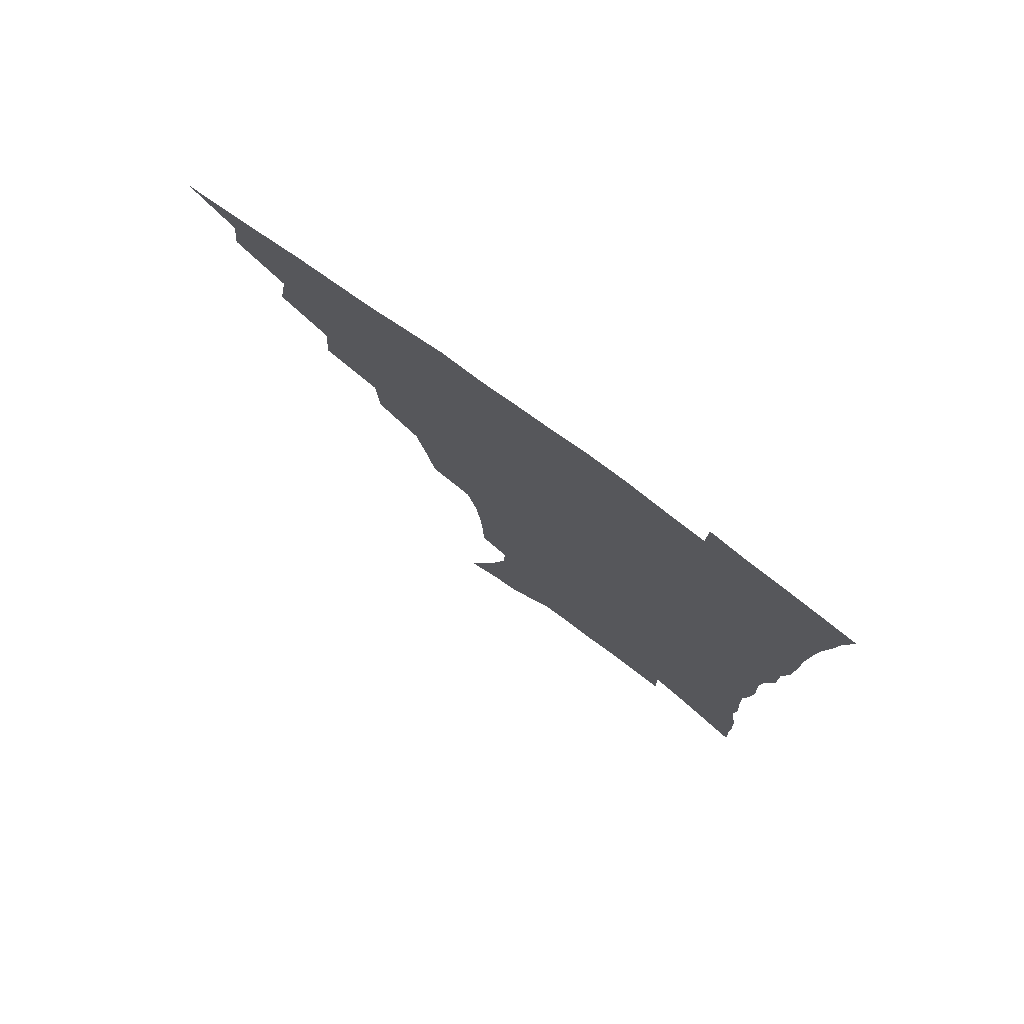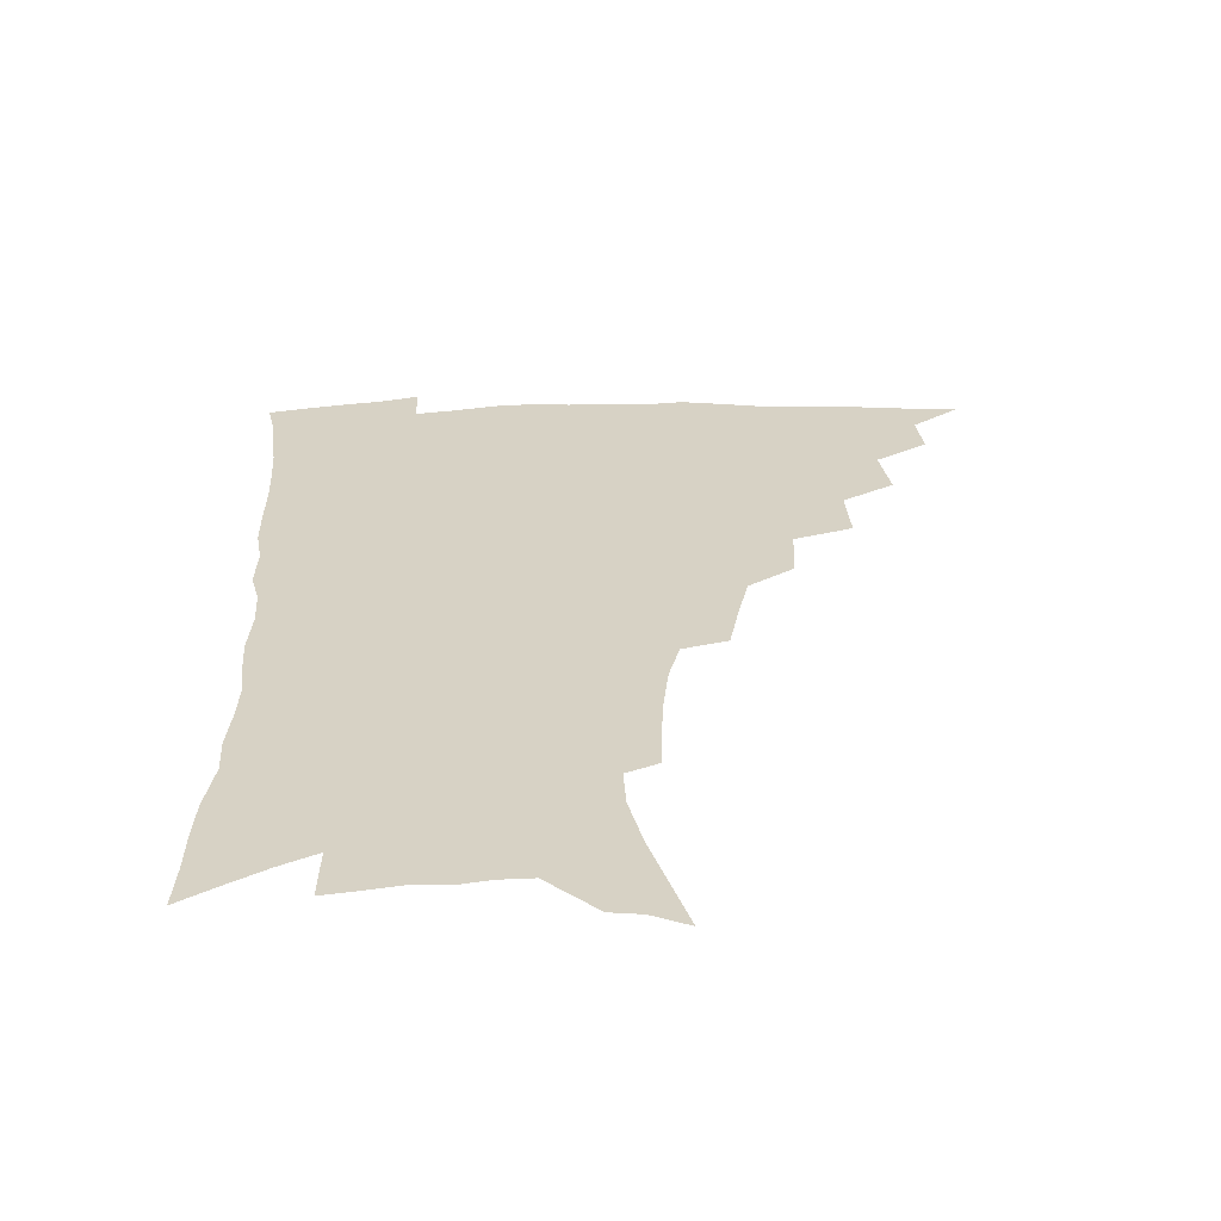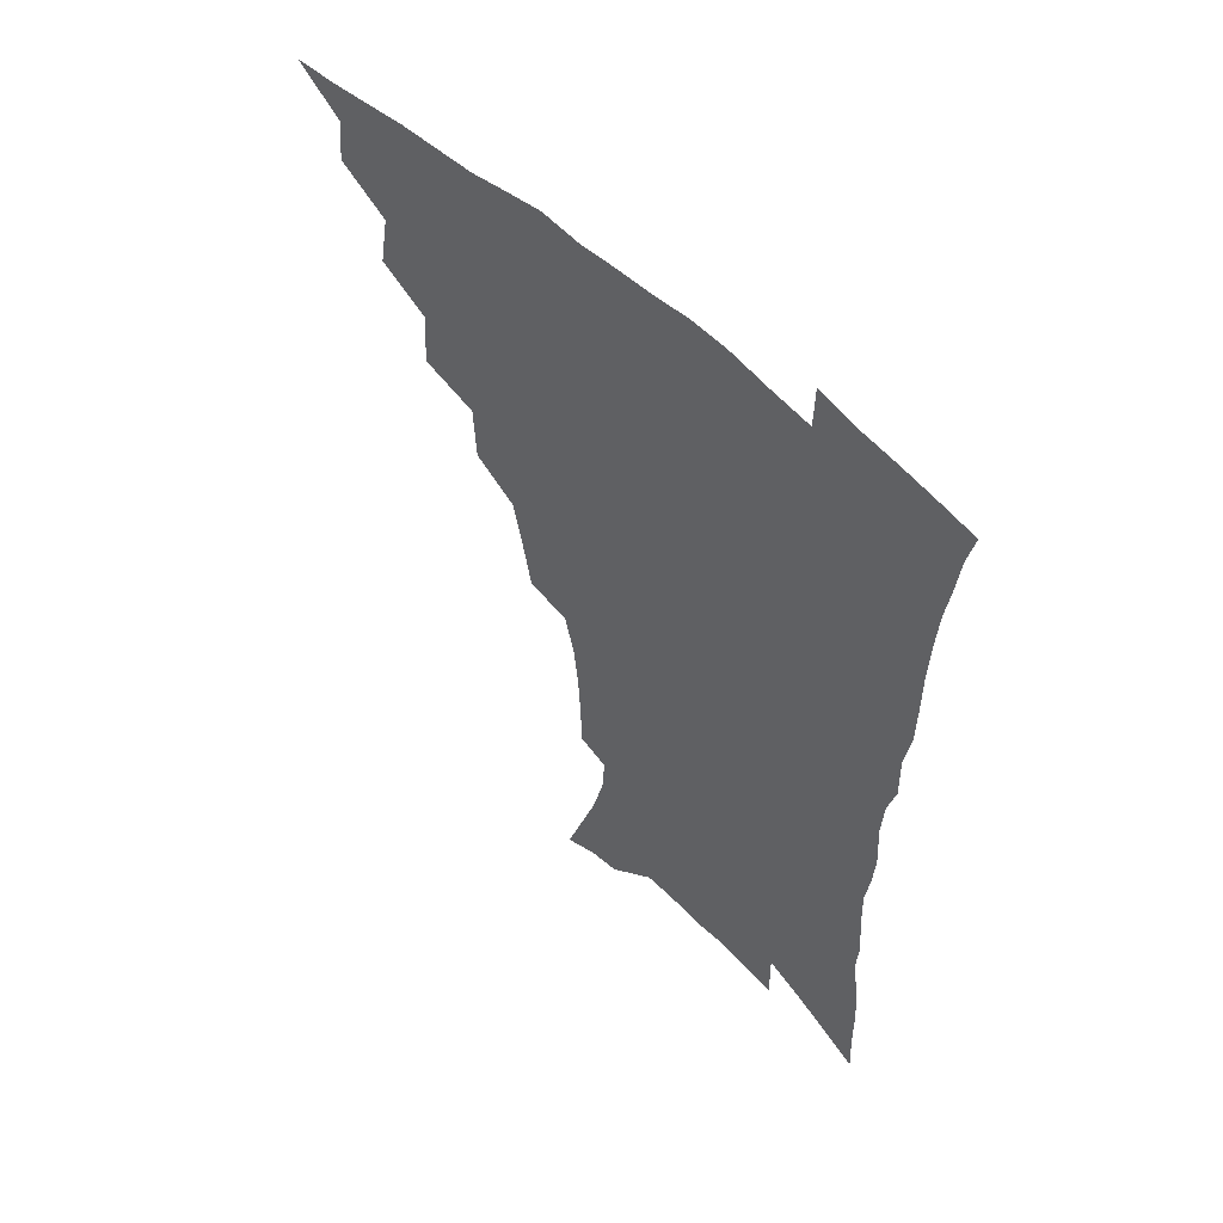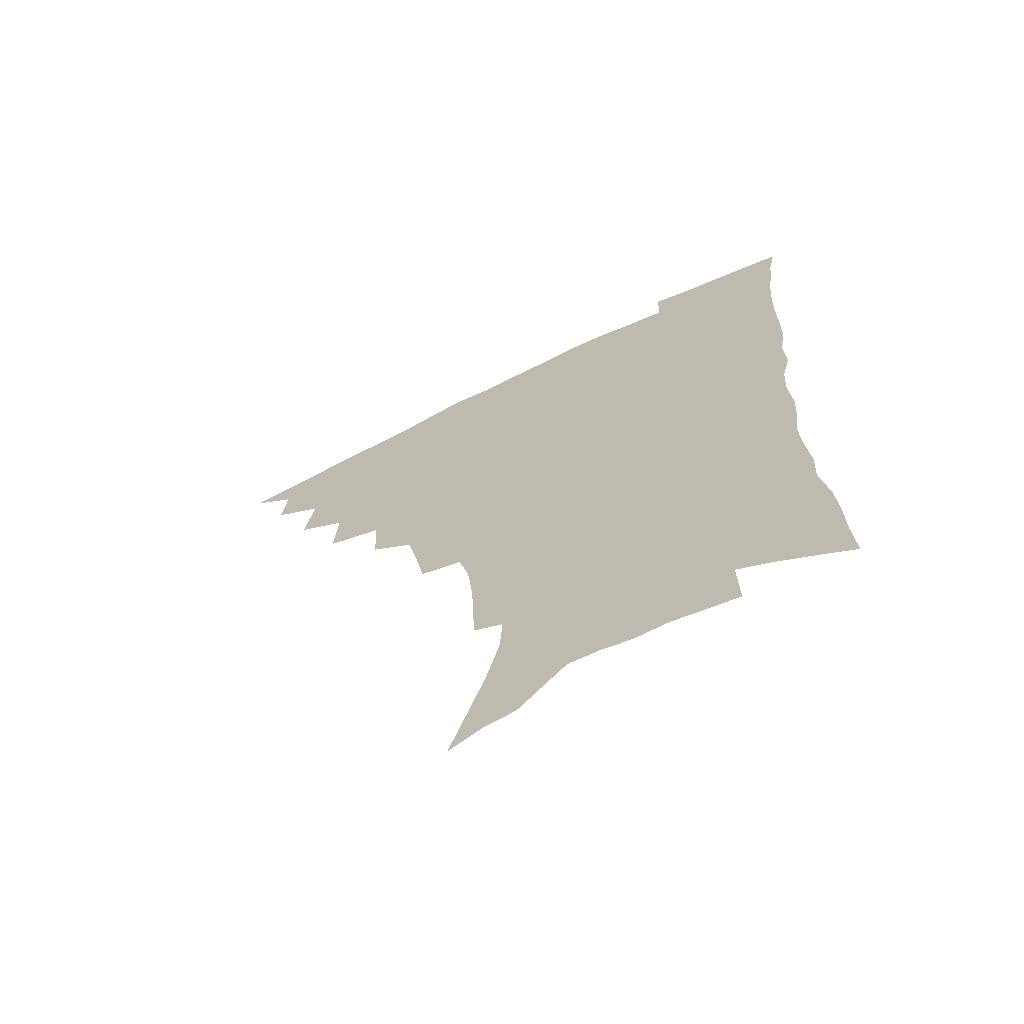
<metadata>
{"format":"obj","ext":"obj","renderer":"f3d","projection":"perspective","resolution":1024,"background":"white","views":[{"elev":78.2,"azim":35.9,"up":"+Y"},{"elev":-62.1,"azim":-178.5,"up":"+Y"},{"elev":55.9,"azim":44.7,"up":"+Y"},{"elev":-68.5,"azim":26.0,"up":"+Y"}]}
</metadata>
<code>
v 450.9 488.9 0
v 466.5 456.7 0
v 468.4 474.7 0
v 467.2 490.1 0
v 481.8 421.9 0
v 485.5 443.8 0
v 485.1 460.4 0
v 484.3 476.1 0
v 482.4 492.2 0
v 499.1 387 0
v 500.7 409.7 0
v 502.2 429.9 0
v 502.4 446.9 0
v 501.6 462.6 0
v 499.6 478.1 0
v 497.4 494.4 0
v 521.7 356.8 0
v 520.6 379.5 0
v 520.1 400 0
v 520.4 419 0
v 520.1 435.4 0
v 518.4 449.7 0
v 516.7 464.5 0
v 515 479.5 0
v 512.8 495.4 0
v 545.6 306.3 0
v 542 326.1 0
v 538.2 344.6 0
v 538.4 370.7 0
v 537.1 388.7 0
v 535.6 405.2 0
v 534.5 420.5 0
v 534.1 436.5 0
v 533.2 451.4 0
v 531.8 466.1 0
v 529.8 481.1 0
v 527.9 496.4 0
v 569.3 230.6 0
v 569 247.9 0
v 568 266.1 0
v 566.1 285.1 0
v 562.1 301.4 0
v 558.3 319.7 0
v 555.8 339.6 0
v 554 359.1 0
v 552 375.5 0
v 551.7 394.3 0
v 551 410 0
v 550.5 425.2 0
v 549.3 439.1 0
v 549 453.4 0
v 546.5 467.9 0
v 544.5 482.8 0
v 542.3 499.4 0
v 561.4 144.8 0
v 567.7 165 0
v 574.7 187.4 0
v 579.8 208.6 0
v 580.9 225 0
v 580.8 243 0
v 580 260.6 0
v 578.6 278.7 0
v 576 294.8 0
v 572.8 310.2 0
v 570.5 329.1 0
v 568.4 346.7 0
v 567.4 365.7 0
v 565.9 381.1 0
v 565 396.7 0
v 565 413.2 0
v 564.4 427.5 0
v 563.9 441.5 0
v 562.5 455.2 0
v 560.7 469.6 0
v 559 484.4 0
v 556.5 502.1 0
v 574.8 151 0
v 583.2 176.1 0
v 589.7 200.3 0
v 591.9 219.1 0
v 592.1 235.8 0
v 591.1 250.8 0
v 590.2 268.5 0
v 589 287.4 0
v 586.9 304.1 0
v 584.2 318.2 0
v 582.2 334.9 0
v 581.3 353.8 0
v 579.9 369.1 0
v 579.4 386 0
v 578.9 401.2 0
v 578.4 415.5 0
v 578.2 429.8 0
v 577.5 442.7 0
v 576.6 456.1 0
v 575.1 470.3 0
v 573.5 485.3 0
v 572.5 500.5 0
v 586.1 152.5 0
v 596.8 184.4 0
v 601 206.7 0
v 602.7 226.4 0
v 602.4 242.2 0
v 601.8 259.4 0
v 600.8 276.5 0
v 599.1 291.7 0
v 597.3 307.6 0
v 595.9 325.5 0
v 594.5 341.5 0
v 593.3 356.9 0
v 592.3 372 0
v 591.6 386.2 0
v 591.5 401.8 0
v 591.4 416.6 0
v 591 429.9 0
v 590.8 443.6 0
v 590.3 456.8 0
v 589.4 470.7 0
v 588.3 485 0
v 586.6 501.6 0
v 604.7 170 0
v 610 193.2 0
v 612.1 212.5 0
v 612.4 228.1 0
v 612.2 244.3 0
v 611.6 259 0
v 610.8 281 0
v 609.5 297 0
v 608.1 311.8 0
v 606.8 327.3 0
v 605.8 343.1 0
v 605.1 358.9 0
v 604.6 374.5 0
v 604.6 390.1 0
v 604.1 403.3 0
v 604.4 418.2 0
v 604.2 430.8 0
v 604 443.9 0
v 604.1 457.2 0
v 603.5 471 0
v 602.2 486.1 0
v 600.9 502 0
v 616.7 169.7 0
v 620.7 193.7 0
v 622.2 213.8 0
v 622.7 232.5 0
v 622.1 245.8 0
v 621.7 262.9 0
v 620.8 282.9 0
v 619.9 297.3 0
v 618.8 315.2 0
v 617.9 330.5 0
v 617.2 345 0
v 616.8 360.1 0
v 616.5 376.1 0
v 616.5 390.9 0
v 616.5 404 0
v 616.7 417.8 0
v 617.3 431.7 0
v 617.5 444.4 0
v 617.7 457.4 0
v 617.6 470.6 0
v 616.9 485 0
v 614.8 503.5 0
v 629 167.3 0
v 631.7 194 0
v 632.7 217.6 0
v 632.8 232.8 0
v 632.4 250.6 0
v 631.8 264.5 0
v 631 282.2 0
v 630.3 297.9 0
v 629.5 314.6 0
v 628.8 331 0
v 628.6 343.3 0
v 628.2 361.8 0
v 628.2 376.2 0
v 628.4 389.9 0
v 628.7 404.3 0
v 629.1 418 0
v 629.7 431.3 0
v 630.5 444.4 0
v 631.2 457.1 0
v 631.2 470.4 0
v 630.6 485.9 0
v 629.4 502.5 0
v 641.9 168 0
v 643 194.1 0
v 643.4 212.8 0
v 643 232.4 0
v 642.7 248.2 0
v 641.7 269.1 0
v 641.3 283.2 0
v 640.8 298.4 0
v 640.2 313.8 0
v 639.6 330.8 0
v 639.7 344.6 0
v 639.6 360.6 0
v 639.8 375 0
v 640.2 389.1 0
v 640.6 404 0
v 641.3 417.4 0
v 642.1 431 0
v 643 443.7 0
v 644.2 456.6 0
v 644.8 469.9 0
v 645.6 483.8 0
v 645.4 499.2 0
v 654.6 165.5 0
v 654.6 190 0
v 654.1 211 0
v 653.5 230.2 0
v 653.1 247.3 0
v 652.6 264.3 0
v 651.7 281.9 0
v 651.3 296.9 0
v 651 312.3 0
v 650.8 327.9 0
v 651.6 340.5 0
v 650.9 358.7 0
v 651.4 373 0
v 652.1 387 0
v 653.1 400.7 0
v 653.5 415.7 0
v 654.6 428.9 0
v 655.9 441.7 0
v 657.1 456 0
v 658.3 468.8 0
v 659.8 482 0
v 660.4 496.7 0
v 660.8 513.7 0
v 667.1 163.5 0
v 666.7 185.6 0
v 665.9 205.1 0
v 664.8 225.1 0
v 664 243.5 0
v 662.9 262.2 0
v 662.3 278.6 0
v 661.9 294.7 0
v 662 309.4 0
v 662.3 323.8 0
v 662.6 339.1 0
v 662.7 354.8 0
v 663.6 369 0
v 664.6 382.9 0
v 664.9 398.9 0
v 666 412.8 0
v 666.9 427.4 0
v 668.4 440.4 0
v 669.7 454.4 0
v 671.4 467.2 0
v 673.2 480.3 0
v 675 493.6 0
v 675.9 509.6 0
v 679.9 178.5 0
v 678 199.5 0
v 676.3 220 0
v 675.5 237.9 0
v 674.9 254.9 0
v 673.9 272.5 0
v 673.4 289 0
v 673.5 304 0
v 674 318.8 0
v 674.4 334 0
v 675.1 348.8 0
v 675.8 364.1 0
v 676.4 379.7 0
v 676.9 395.6 0
v 678.5 409.4 0
v 679.9 423.5 0
v 681.3 437.5 0
v 682.3 452.6 0
v 684.4 465.3 0
v 686.3 478.4 0
v 688.3 491.5 0
v 690 507.4 0
v 693.7 169.7 0
v 691.2 191.2 0
v 689.7 210.5 0
v 688.4 228.9 0
v 687.7 245.9 0
v 686.2 264.5 0
v 686.4 279.8 0
v 685.6 296.9 0
v 686.8 310.8 0
v 687.2 326.3 0
v 686.9 343.3 0
v 688.8 357 0
v 689.8 372.5 0
v 691.6 387.1 0
v 691.6 404 0
v 692.8 419.3 0
v 694.1 434.3 0
v 696 448.5 0
v 697.1 463.4 0
v 699.6 476.2 0
v 701.3 489.4 0
v 703.9 504.7 0
v 707.7 160.4 0
v 706.8 178.4 0
v 706.6 195 0
v 705.8 212.3 0
v 702.8 233.2 0
v 703.6 247.7 0
v 702.3 265.5 0
v 701.7 282.2 0
v 703.5 295.6 0
v 704.5 310.5 0
v 703.4 329.1 0
v 704.3 344.7 0
v 707.6 357.8 0
v 707.2 376.1 0
v 709.6 390.9 0
v 710 408.2 0
v 709.9 425.9 0
v 710.6 442.8 0
v 711.7 458.8 0
v 713.8 473.3 0
v 715.3 487.6 0
v 718.2 501.5 0
f 3 4 1
f 6 7 2
f 2 7 3
f 7 8 3
f 3 8 4
f 8 9 4
f 11 12 5
f 5 12 6
f 12 13 6
f 6 13 7
f 13 14 7
f 7 14 8
f 14 15 8
f 8 15 9
f 15 16 9
f 18 19 10
f 10 19 11
f 19 20 11
f 11 20 12
f 20 21 12
f 12 21 13
f 21 22 13
f 13 22 14
f 22 23 14
f 14 23 15
f 23 24 15
f 15 24 16
f 24 25 16
f 28 29 17
f 17 29 18
f 29 30 18
f 18 30 19
f 30 31 19
f 19 31 20
f 31 32 20
f 20 32 21
f 32 33 21
f 21 33 22
f 33 34 22
f 22 34 23
f 34 35 23
f 23 35 24
f 35 36 24
f 24 36 25
f 36 37 25
f 42 43 26
f 26 43 27
f 43 44 27
f 27 44 28
f 44 45 28
f 28 45 29
f 45 46 29
f 29 46 30
f 46 47 30
f 30 47 31
f 47 48 31
f 31 48 32
f 48 49 32
f 32 49 33
f 49 50 33
f 33 50 34
f 50 51 34
f 34 51 35
f 51 52 35
f 35 52 36
f 52 53 36
f 36 53 37
f 53 54 37
f 59 60 38
f 38 60 39
f 60 61 39
f 39 61 40
f 61 62 40
f 40 62 41
f 62 63 41
f 41 63 42
f 63 64 42
f 42 64 43
f 64 65 43
f 43 65 44
f 65 66 44
f 44 66 45
f 66 67 45
f 45 67 46
f 67 68 46
f 46 68 47
f 68 69 47
f 47 69 48
f 69 70 48
f 48 70 49
f 70 71 49
f 49 71 50
f 71 72 50
f 50 72 51
f 72 73 51
f 51 73 52
f 73 74 52
f 52 74 53
f 74 75 53
f 53 75 54
f 75 76 54
f 55 77 56
f 77 78 56
f 56 78 57
f 78 79 57
f 57 79 58
f 79 80 58
f 58 80 59
f 80 81 59
f 59 81 60
f 81 82 60
f 60 82 61
f 82 83 61
f 61 83 62
f 83 84 62
f 62 84 63
f 84 85 63
f 63 85 64
f 85 86 64
f 64 86 65
f 86 87 65
f 65 87 66
f 87 88 66
f 66 88 67
f 88 89 67
f 67 89 68
f 89 90 68
f 68 90 69
f 90 91 69
f 69 91 70
f 91 92 70
f 70 92 71
f 92 93 71
f 71 93 72
f 93 94 72
f 72 94 73
f 94 95 73
f 73 95 74
f 95 96 74
f 74 96 75
f 96 97 75
f 75 97 76
f 97 98 76
f 77 99 78
f 99 100 78
f 78 100 79
f 100 101 79
f 79 101 80
f 101 102 80
f 80 102 81
f 102 103 81
f 81 103 82
f 103 104 82
f 82 104 83
f 104 105 83
f 83 105 84
f 105 106 84
f 84 106 85
f 106 107 85
f 85 107 86
f 107 108 86
f 86 108 87
f 108 109 87
f 87 109 88
f 109 110 88
f 88 110 89
f 110 111 89
f 89 111 90
f 111 112 90
f 90 112 91
f 112 113 91
f 91 113 92
f 113 114 92
f 92 114 93
f 114 115 93
f 93 115 94
f 115 116 94
f 94 116 95
f 116 117 95
f 95 117 96
f 117 118 96
f 96 118 97
f 118 119 97
f 97 119 98
f 119 120 98
f 99 121 100
f 121 122 100
f 100 122 101
f 122 123 101
f 101 123 102
f 123 124 102
f 102 124 103
f 124 125 103
f 103 125 104
f 125 126 104
f 104 126 105
f 126 127 105
f 105 127 106
f 127 128 106
f 106 128 107
f 128 129 107
f 107 129 108
f 129 130 108
f 108 130 109
f 130 131 109
f 109 131 110
f 131 132 110
f 110 132 111
f 132 133 111
f 111 133 112
f 133 134 112
f 112 134 113
f 134 135 113
f 113 135 114
f 135 136 114
f 114 136 115
f 136 137 115
f 115 137 116
f 137 138 116
f 116 138 117
f 138 139 117
f 117 139 118
f 139 140 118
f 118 140 119
f 140 141 119
f 119 141 120
f 141 142 120
f 121 143 122
f 143 144 122
f 122 144 123
f 144 145 123
f 123 145 124
f 145 146 124
f 124 146 125
f 146 147 125
f 125 147 126
f 147 148 126
f 126 148 127
f 148 149 127
f 127 149 128
f 149 150 128
f 128 150 129
f 150 151 129
f 129 151 130
f 151 152 130
f 130 152 131
f 152 153 131
f 131 153 132
f 153 154 132
f 132 154 133
f 154 155 133
f 133 155 134
f 155 156 134
f 134 156 135
f 156 157 135
f 135 157 136
f 157 158 136
f 136 158 137
f 158 159 137
f 137 159 138
f 159 160 138
f 138 160 139
f 160 161 139
f 139 161 140
f 161 162 140
f 140 162 141
f 162 163 141
f 141 163 142
f 163 164 142
f 143 165 144
f 165 166 144
f 144 166 145
f 166 167 145
f 145 167 146
f 167 168 146
f 146 168 147
f 168 169 147
f 147 169 148
f 169 170 148
f 148 170 149
f 170 171 149
f 149 171 150
f 171 172 150
f 150 172 151
f 172 173 151
f 151 173 152
f 173 174 152
f 152 174 153
f 174 175 153
f 153 175 154
f 175 176 154
f 154 176 155
f 176 177 155
f 155 177 156
f 177 178 156
f 156 178 157
f 178 179 157
f 157 179 158
f 179 180 158
f 158 180 159
f 180 181 159
f 159 181 160
f 181 182 160
f 160 182 161
f 182 183 161
f 161 183 162
f 183 184 162
f 162 184 163
f 184 185 163
f 163 185 164
f 185 186 164
f 165 187 166
f 187 188 166
f 166 188 167
f 188 189 167
f 167 189 168
f 189 190 168
f 168 190 169
f 190 191 169
f 169 191 170
f 191 192 170
f 170 192 171
f 192 193 171
f 171 193 172
f 193 194 172
f 172 194 173
f 194 195 173
f 173 195 174
f 195 196 174
f 174 196 175
f 196 197 175
f 175 197 176
f 197 198 176
f 176 198 177
f 198 199 177
f 177 199 178
f 199 200 178
f 178 200 179
f 200 201 179
f 179 201 180
f 201 202 180
f 180 202 181
f 202 203 181
f 181 203 182
f 203 204 182
f 182 204 183
f 204 205 183
f 183 205 184
f 205 206 184
f 184 206 185
f 206 207 185
f 185 207 186
f 207 208 186
f 187 209 188
f 209 210 188
f 188 210 189
f 210 211 189
f 189 211 190
f 211 212 190
f 190 212 191
f 212 213 191
f 191 213 192
f 213 214 192
f 192 214 193
f 214 215 193
f 193 215 194
f 215 216 194
f 194 216 195
f 216 217 195
f 195 217 196
f 217 218 196
f 196 218 197
f 218 219 197
f 197 219 198
f 219 220 198
f 198 220 199
f 220 221 199
f 199 221 200
f 221 222 200
f 200 222 201
f 222 223 201
f 201 223 202
f 223 224 202
f 202 224 203
f 224 225 203
f 203 225 204
f 225 226 204
f 204 226 205
f 226 227 205
f 205 227 206
f 227 228 206
f 206 228 207
f 228 229 207
f 207 229 208
f 229 230 208
f 209 232 210
f 232 233 210
f 210 233 211
f 233 234 211
f 211 234 212
f 234 235 212
f 212 235 213
f 235 236 213
f 213 236 214
f 236 237 214
f 214 237 215
f 237 238 215
f 215 238 216
f 238 239 216
f 216 239 217
f 239 240 217
f 217 240 218
f 240 241 218
f 218 241 219
f 241 242 219
f 219 242 220
f 242 243 220
f 220 243 221
f 243 244 221
f 221 244 222
f 244 245 222
f 222 245 223
f 245 246 223
f 223 246 224
f 246 247 224
f 224 247 225
f 247 248 225
f 225 248 226
f 248 249 226
f 226 249 227
f 249 250 227
f 227 250 228
f 250 251 228
f 228 251 229
f 251 252 229
f 229 252 230
f 252 253 230
f 230 253 231
f 253 254 231
f 233 255 234
f 255 256 234
f 234 256 235
f 256 257 235
f 235 257 236
f 257 258 236
f 236 258 237
f 258 259 237
f 237 259 238
f 259 260 238
f 238 260 239
f 260 261 239
f 239 261 240
f 261 262 240
f 240 262 241
f 262 263 241
f 241 263 242
f 263 264 242
f 242 264 243
f 264 265 243
f 243 265 244
f 265 266 244
f 244 266 245
f 266 267 245
f 245 267 246
f 267 268 246
f 246 268 247
f 268 269 247
f 247 269 248
f 269 270 248
f 248 270 249
f 270 271 249
f 249 271 250
f 271 272 250
f 250 272 251
f 272 273 251
f 251 273 252
f 273 274 252
f 252 274 253
f 274 275 253
f 253 275 254
f 275 276 254
f 255 277 256
f 277 278 256
f 256 278 257
f 278 279 257
f 257 279 258
f 279 280 258
f 258 280 259
f 280 281 259
f 259 281 260
f 281 282 260
f 260 282 261
f 282 283 261
f 261 283 262
f 283 284 262
f 262 284 263
f 284 285 263
f 263 285 264
f 285 286 264
f 264 286 265
f 286 287 265
f 265 287 266
f 287 288 266
f 266 288 267
f 288 289 267
f 267 289 268
f 289 290 268
f 268 290 269
f 290 291 269
f 269 291 270
f 291 292 270
f 270 292 271
f 292 293 271
f 271 293 272
f 293 294 272
f 272 294 273
f 294 295 273
f 273 295 274
f 295 296 274
f 274 296 275
f 296 297 275
f 275 297 276
f 297 298 276
f 277 299 278
f 299 300 278
f 278 300 279
f 300 301 279
f 279 301 280
f 301 302 280
f 280 302 281
f 302 303 281
f 281 303 282
f 303 304 282
f 282 304 283
f 304 305 283
f 283 305 284
f 305 306 284
f 284 306 285
f 306 307 285
f 285 307 286
f 307 308 286
f 286 308 287
f 308 309 287
f 287 309 288
f 309 310 288
f 288 310 289
f 310 311 289
f 289 311 290
f 311 312 290
f 290 312 291
f 312 313 291
f 291 313 292
f 313 314 292
f 292 314 293
f 314 315 293
f 293 315 294
f 315 316 294
f 294 316 295
f 316 317 295
f 295 317 296
f 317 318 296
f 296 318 297
f 318 319 297
f 297 319 298
f 319 320 298

</code>
